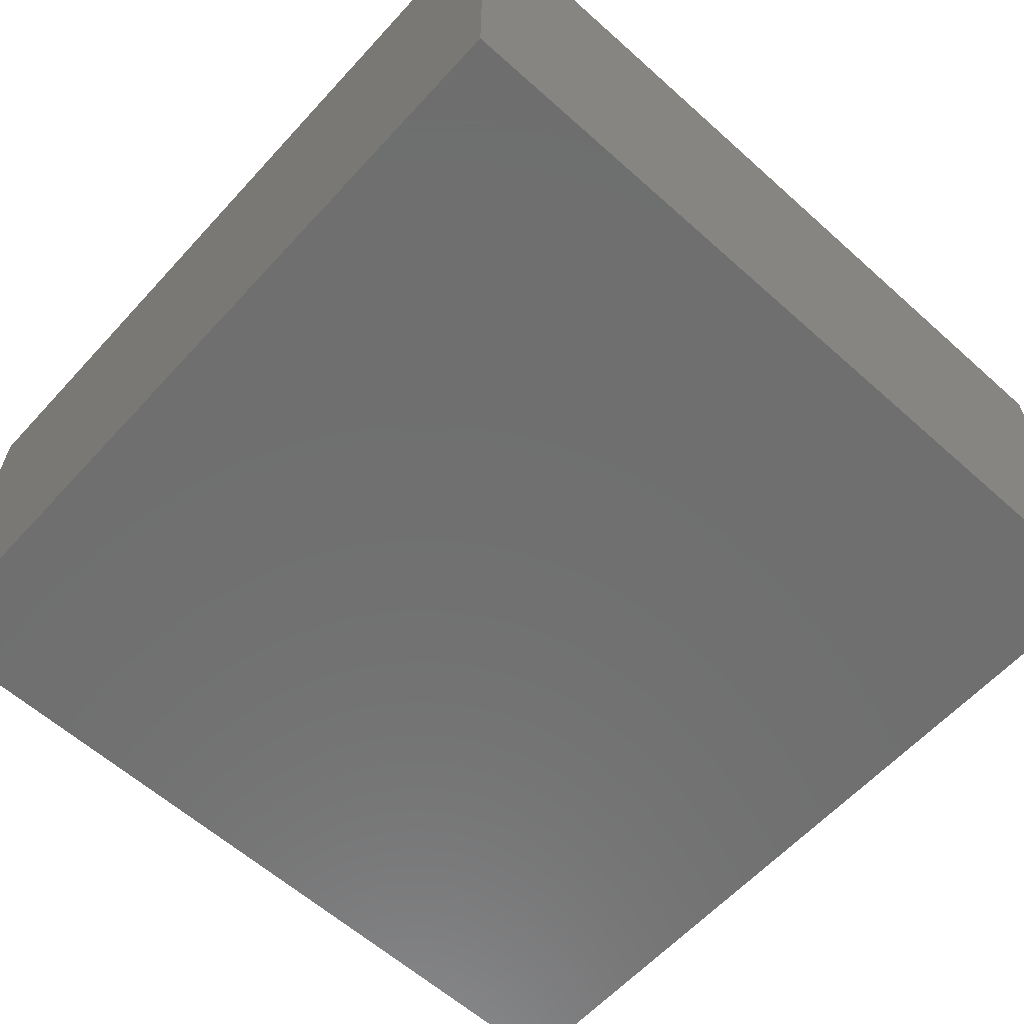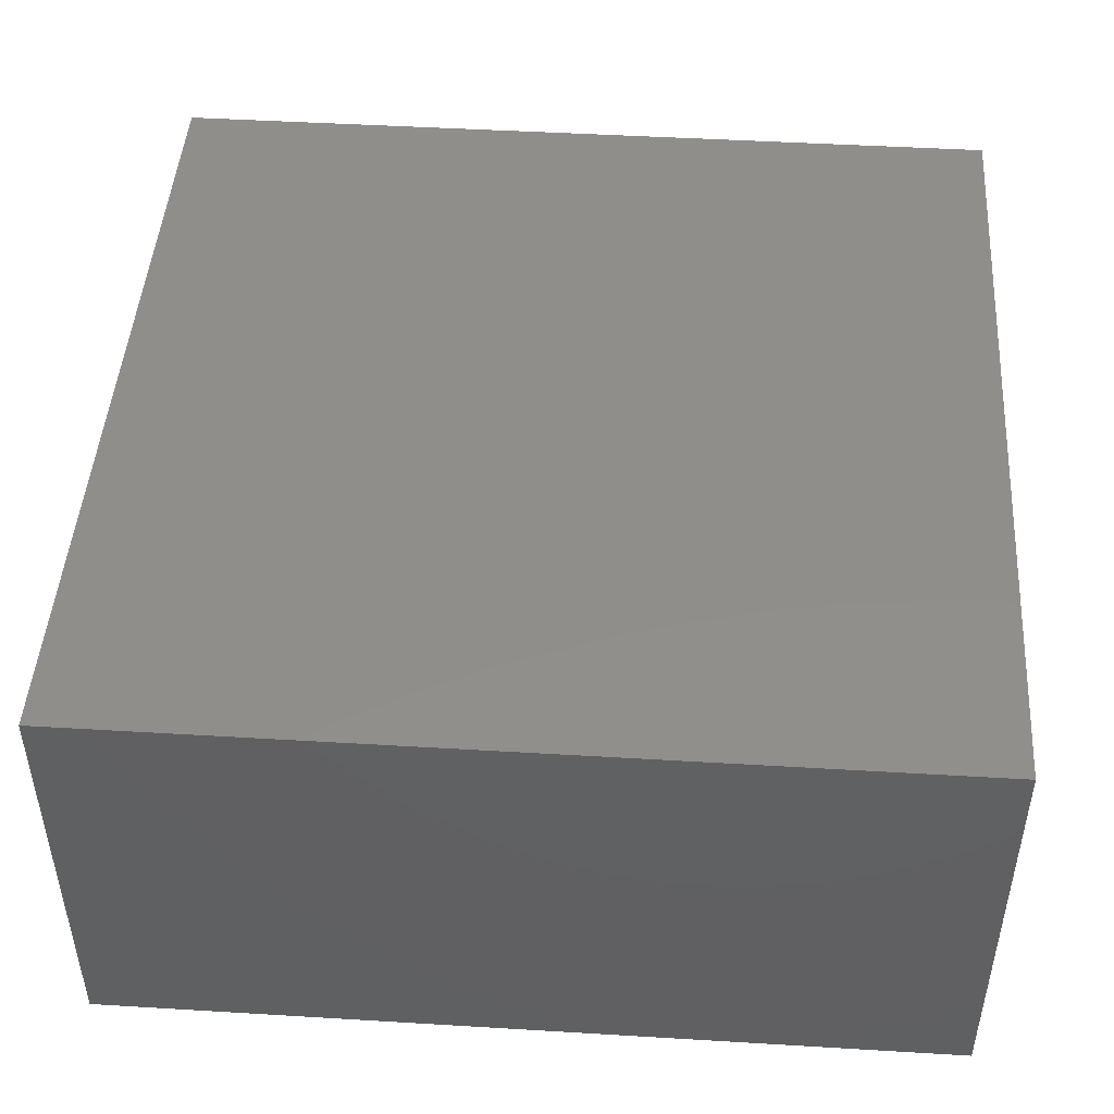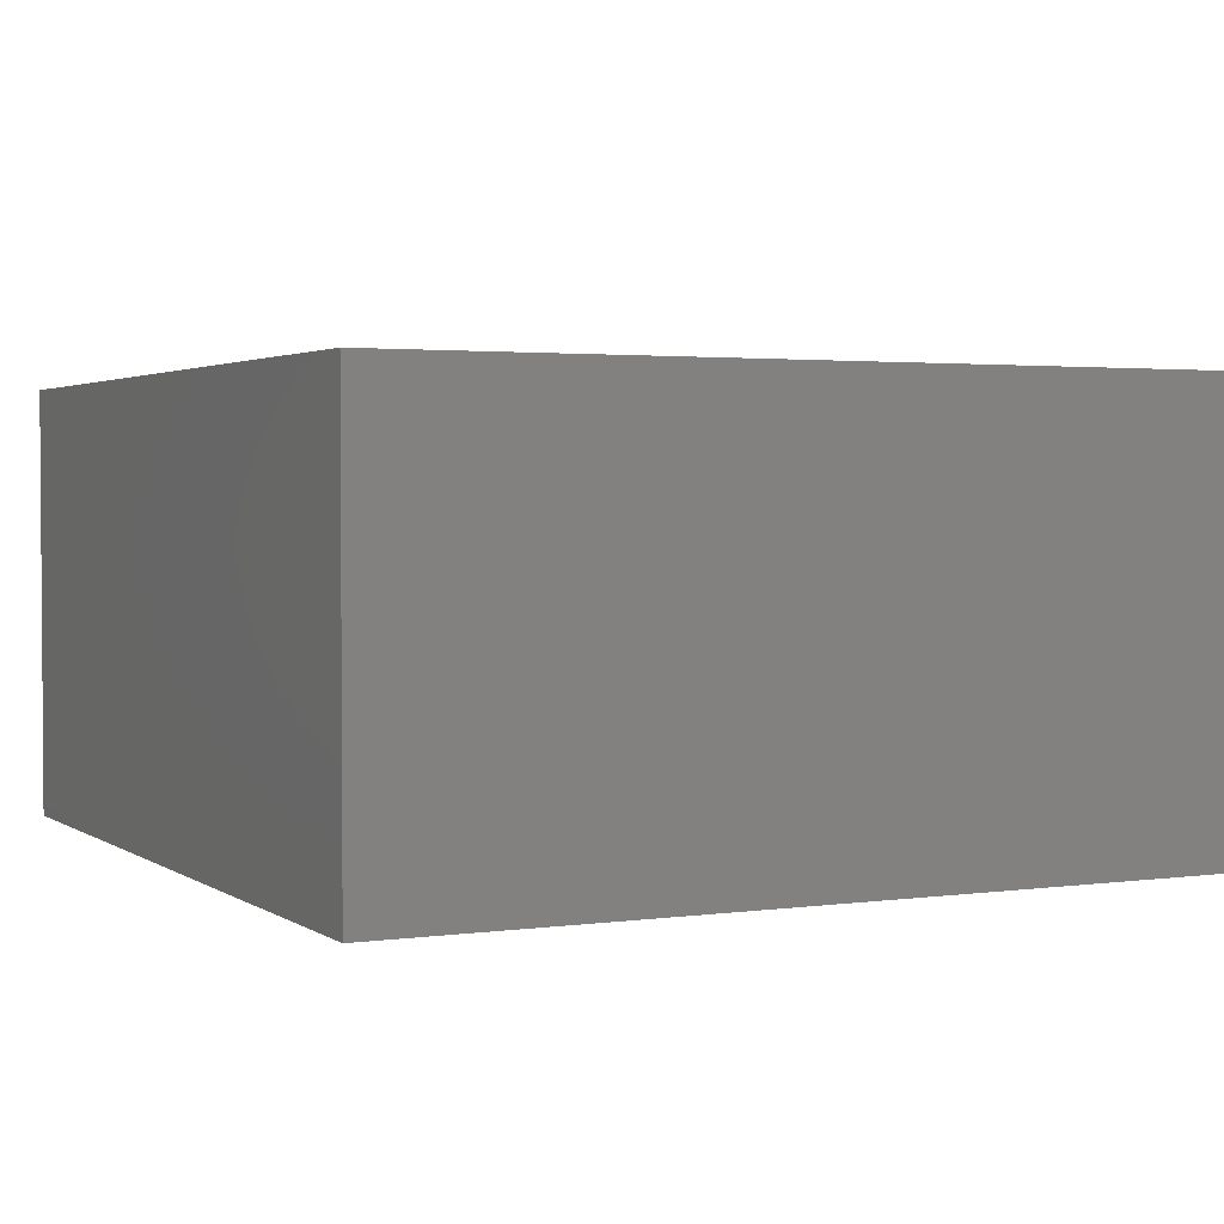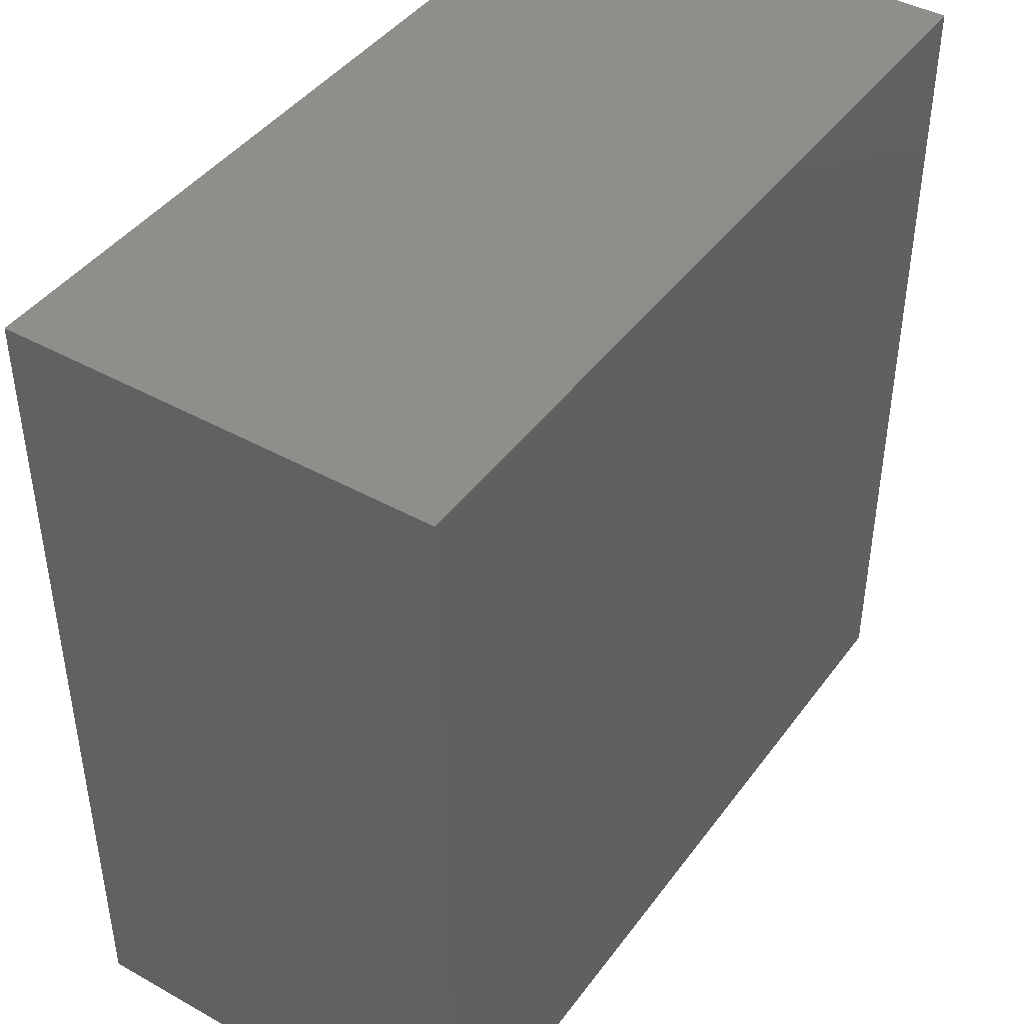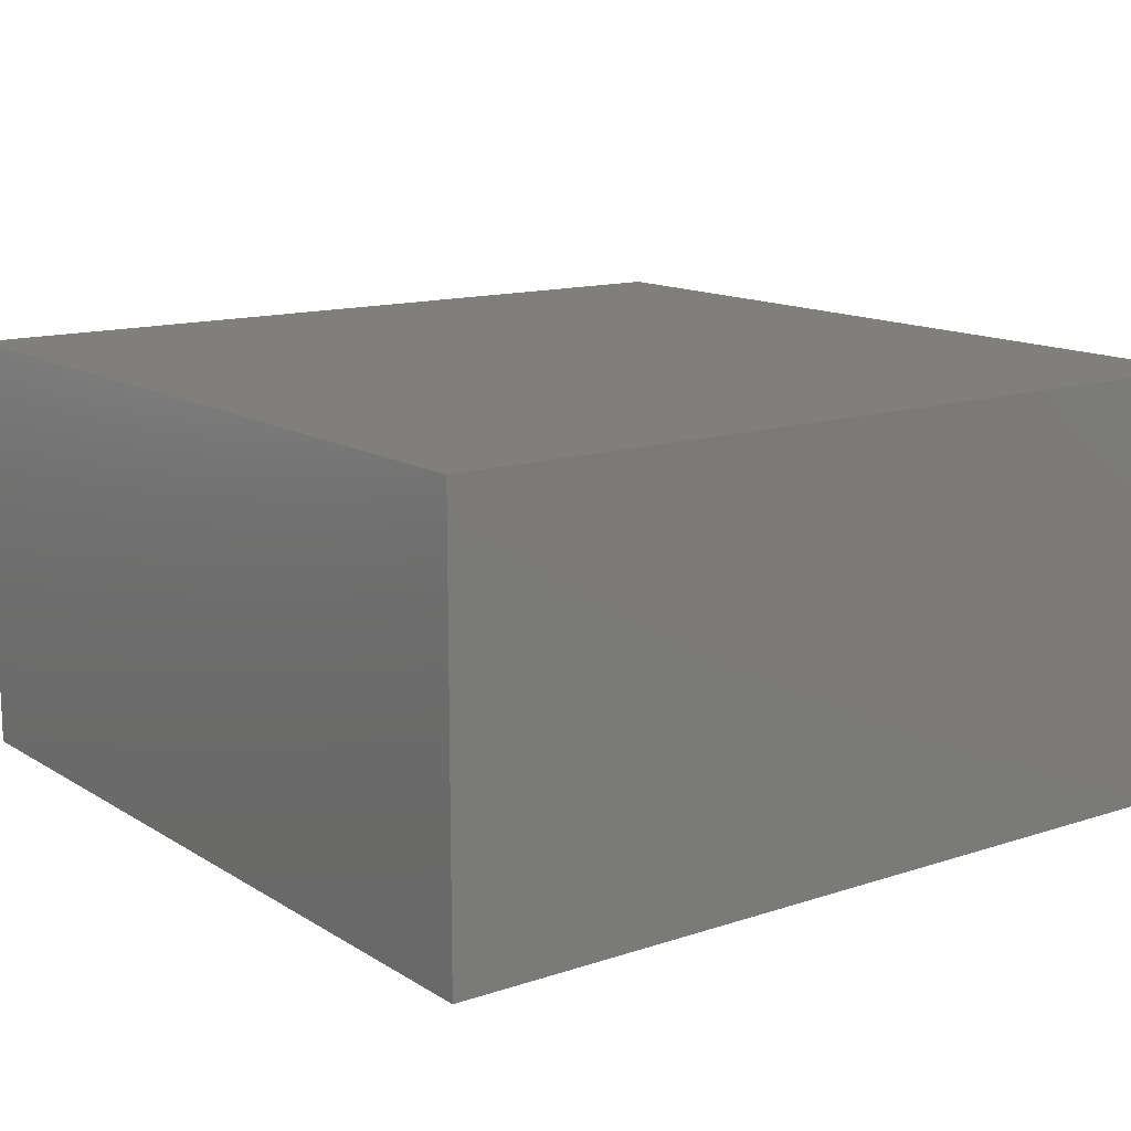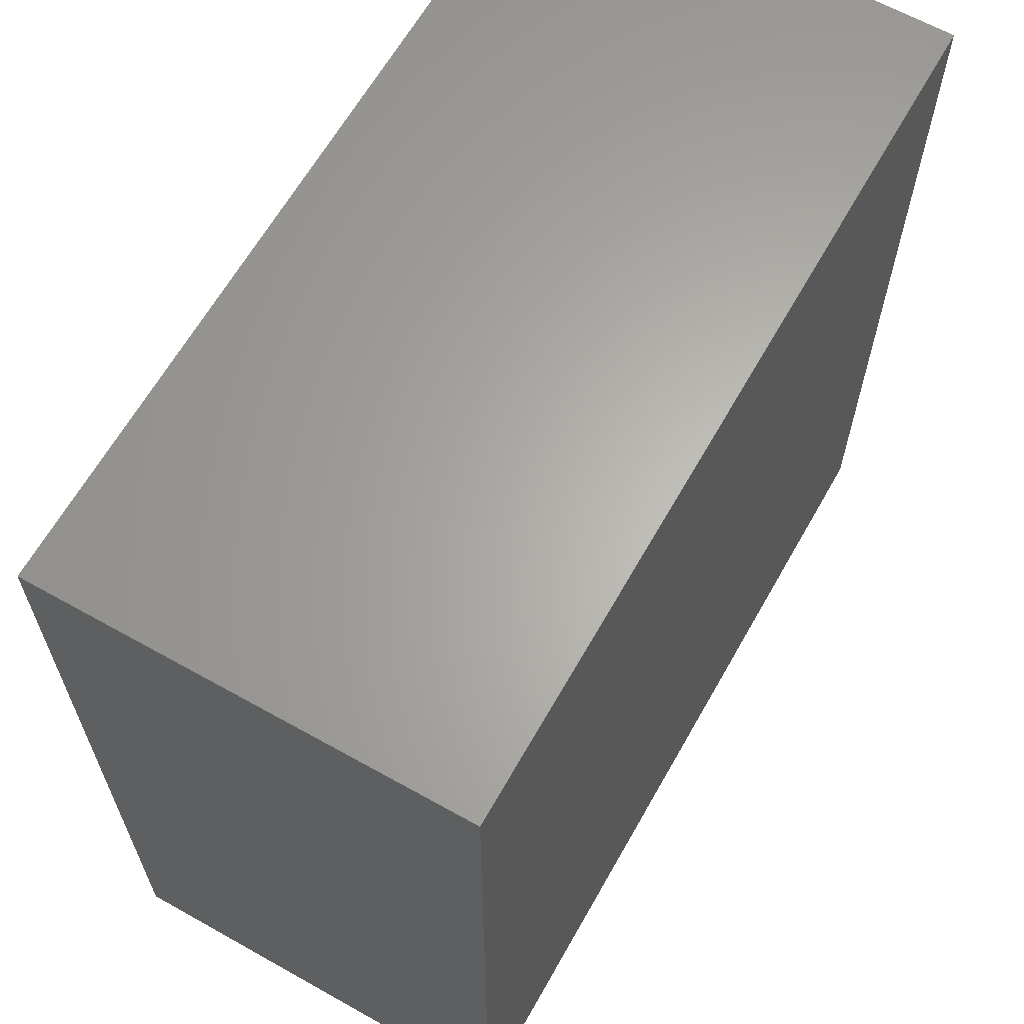
<metadata>
{"format":"stl","ext":"stl","renderer":"f3d","projection":"perspective","resolution":1024,"background":"white","views":[{"elev":-61.1,"azim":-42.3,"up":"+Z"},{"elev":46.7,"azim":-86.1,"up":"+Z"},{"elev":2.5,"azim":-116.3,"up":"+Z"},{"elev":43.0,"azim":-56.5,"up":"+Y"},{"elev":13.5,"azim":143.5,"up":"+Z"},{"elev":63.9,"azim":119.5,"up":"+Y"}]}
</metadata>
<code>
# stl→obj: 12 verts, 20 faces
v 0.75 -0.75 -4.592e-17
v -0.75 -0.75 0.375
v -0.75 -0.75 -4.592e-17
v 0.75 -0.75 0.375
v -0.75 0.75 0.375
v -0.75 0.75 4.592e-17
v 0.75 0.75 4.592e-17
v 0.75 0.75 0.375
v -0.75 -0.75 -0.375
v 0.75 -0.75 -0.375
v -0.75 0.75 -0.375
v 0.75 0.75 -0.375
f 1 2 3
f 1 4 2
f 3 5 6
f 3 2 5
f 7 4 1
f 7 8 4
f 1 3 9
f 1 9 10
f 5 2 4
f 8 5 4
f 6 8 7
f 6 5 8
f 3 6 11
f 3 11 9
f 7 1 10
f 7 10 12
f 11 10 9
f 12 10 11
f 6 7 12
f 6 12 11

</code>
